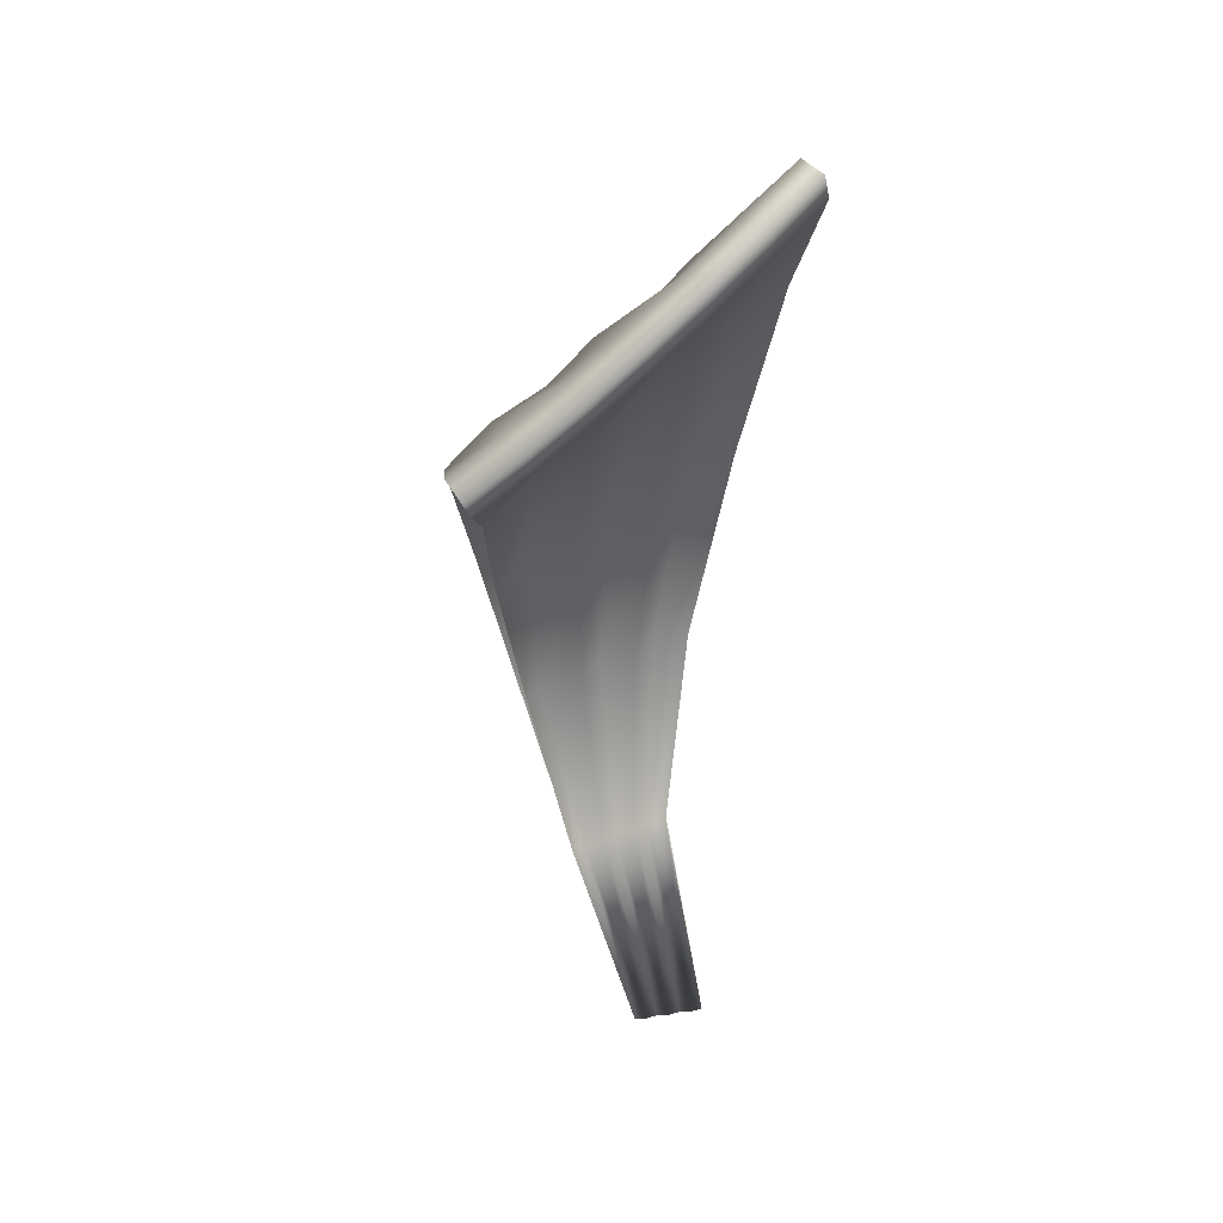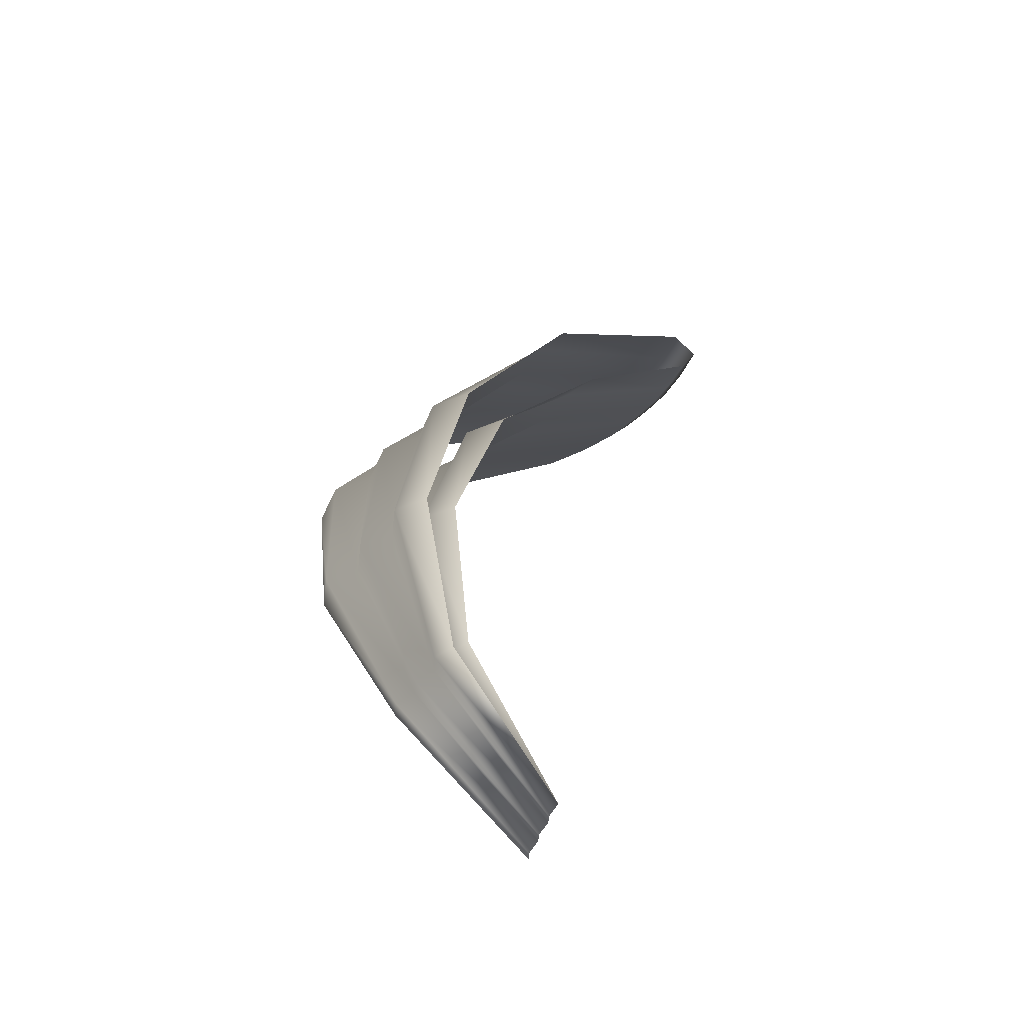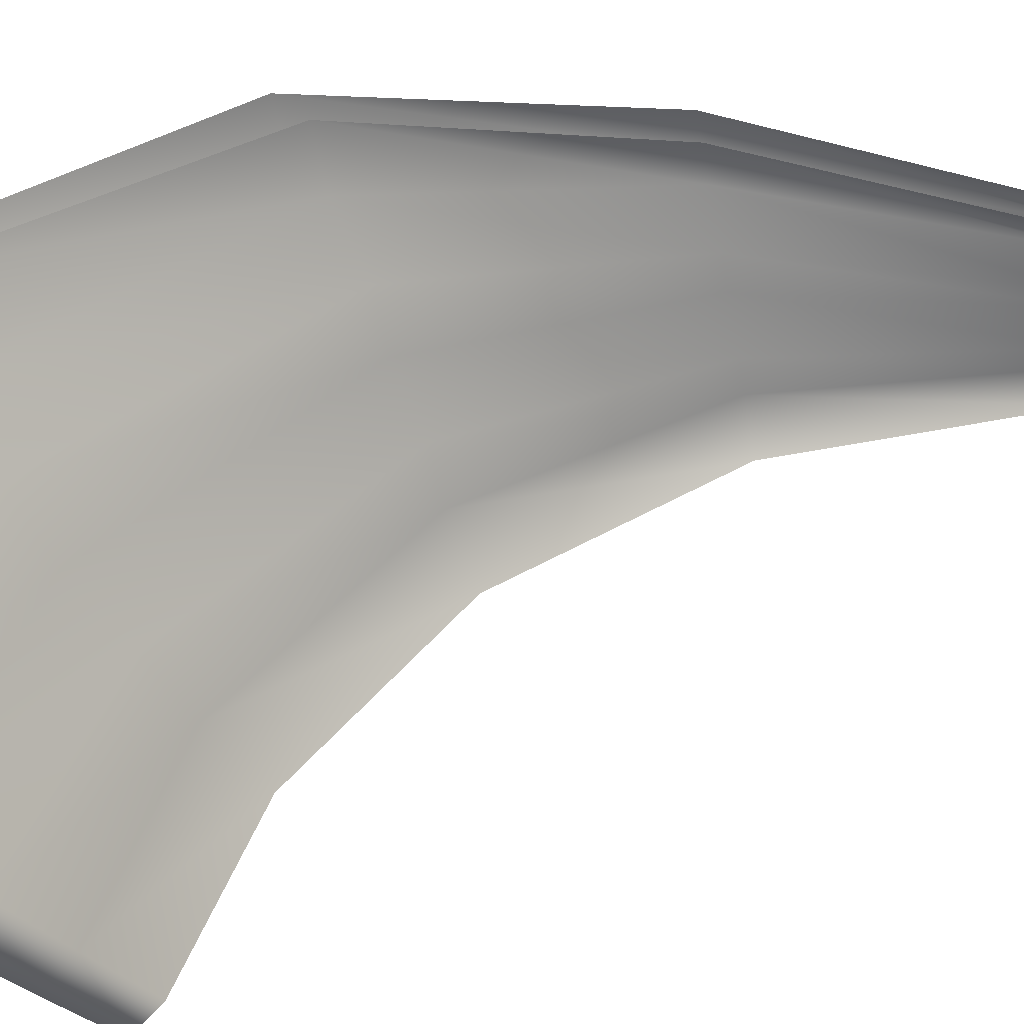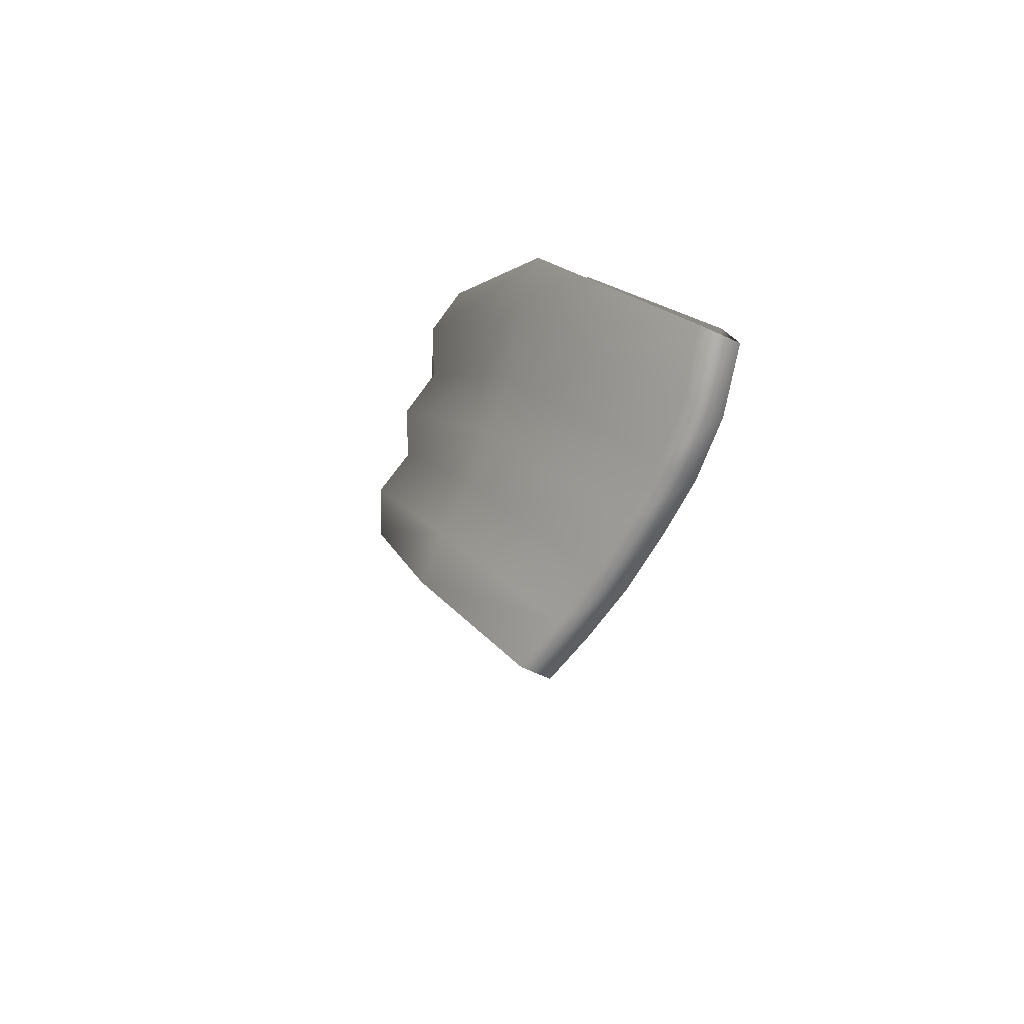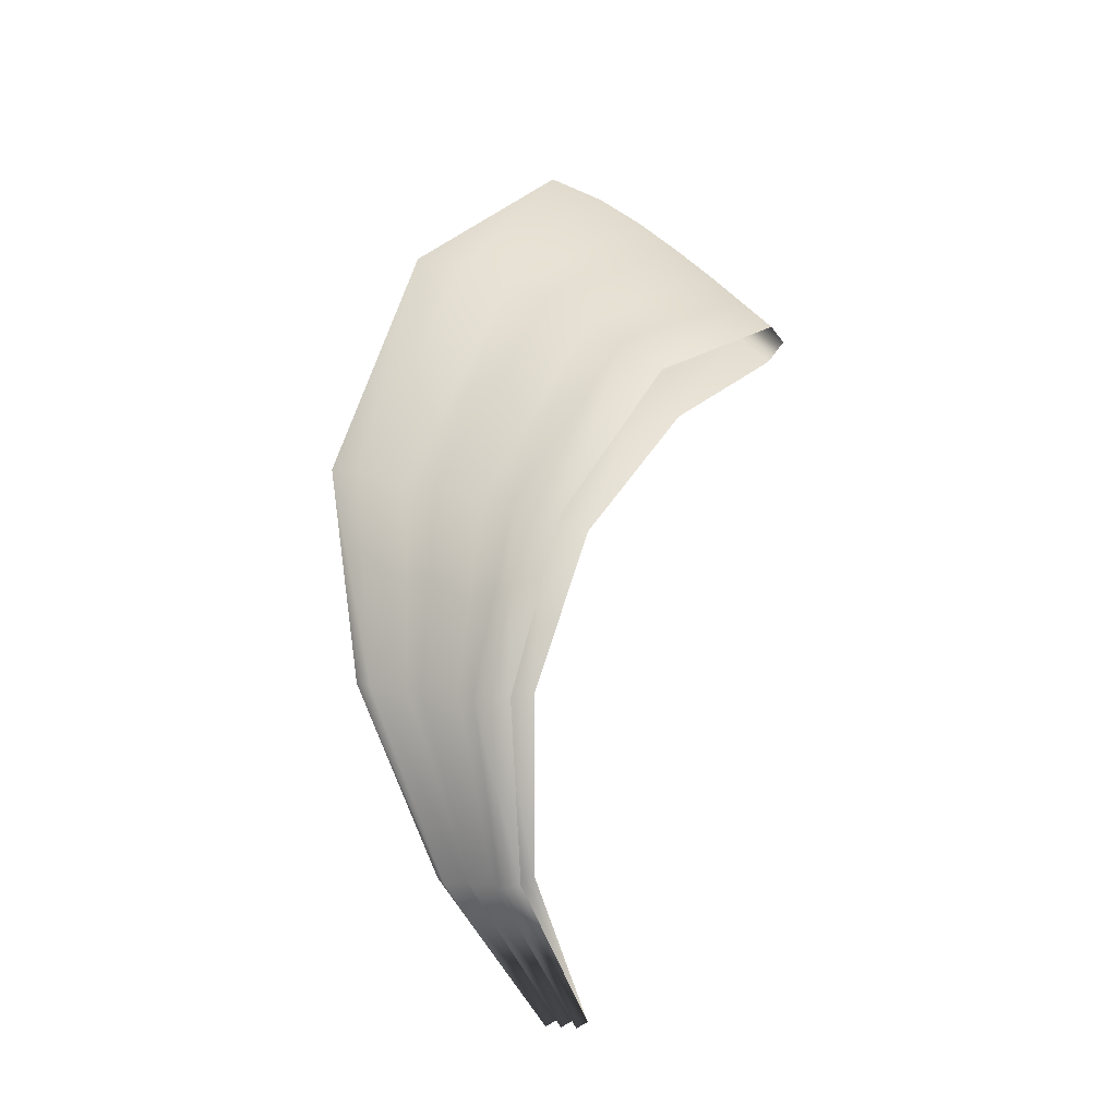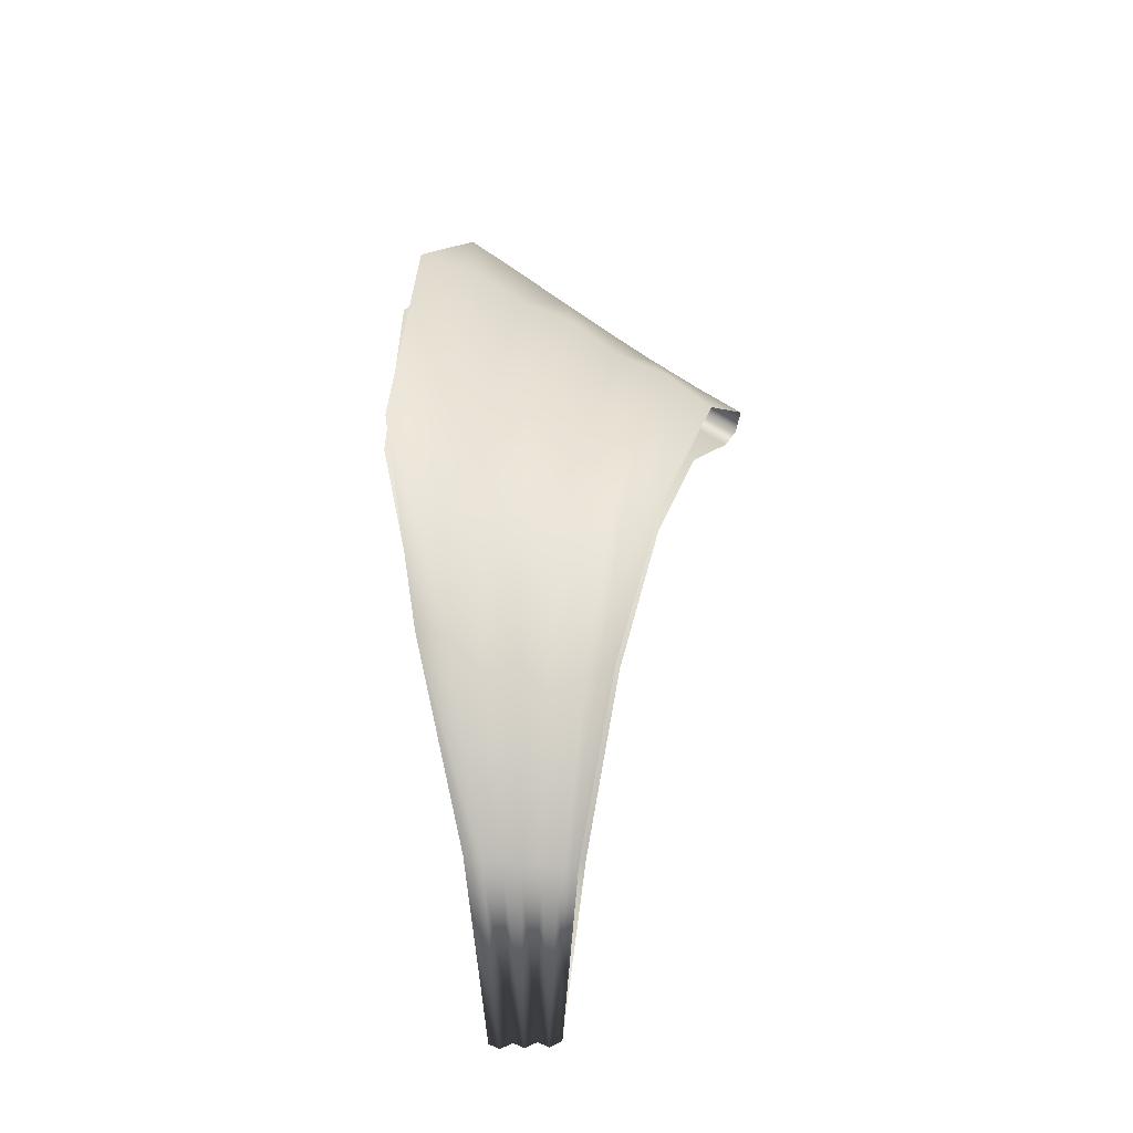
<metadata>
{"format":"obj","ext":"obj","renderer":"f3d","projection":"perspective","resolution":1024,"background":"white","views":[{"elev":32.1,"azim":-102.5,"up":"+Y"},{"elev":-59.2,"azim":157.8,"up":"+Y"},{"elev":41.5,"azim":-101.2,"up":"+Z"},{"elev":74.3,"azim":-142.4,"up":"+Y"},{"elev":-10.1,"azim":138.5,"up":"+Y"},{"elev":-24.3,"azim":100.4,"up":"+Y"}]}
</metadata>
<code>
g default
v 0.2934 0.3865 0.1124
v 0.4023 0.9456 -0.0127
v 0.2759 1.461 -0.1233
v -0.05207 1.873 -0.2064
v 0.3356 0.371 0.1639
v 0.4857 0.947 0.06952
v 0.3691 1.505 -0.003044
v -0.01499 1.989 -0.05705
v 0.3148 0.3948 0.2244
v 0.4547 0.9679 0.1807
v 0.3683 1.53 0.1542
v -0.002424 2.079 0.113
v 0.3576 0.3797 0.2757
v 0.5393 0.9714 0.2621
v 0.4625 1.579 0.2731
v 0.05174 2.188 0.261
v 0.3369 0.4032 0.3367
v 0.5091 0.9921 0.3743
v 0.4647 1.605 0.4322
v 0.08524 2.267 0.433
v 0.3805 0.3884 0.3883
v 0.596 0.9979 0.4558
v 0.5616 1.659 0.5536
v 0.1574 2.363 0.5828
v 0.3599 0.4117 0.45
v 0.5658 1.019 0.5697
v 0.5649 1.686 0.7116
v 0.2274 2.407 0.7592
v 0.3372 0.3578 0.1265
v 0.5038 0.9267 -0.01741
v 0.4233 1.491 -0.1593
v 0.1042 1.987 -0.2888
v 0.3795 0.3425 0.1779
v 0.5873 0.9291 0.06447
v 0.5158 1.538 -0.03981
v 0.1334 2.11 -0.1429
v 0.3589 0.3666 0.2384
v 0.5565 0.9512 0.1753
v 0.5141 1.565 0.1166
v 0.1392 2.207 0.02427
v 0.4019 0.3518 0.2895
v 0.6412 0.9557 0.2564
v 0.6075 1.617 0.2347
v 0.1888 2.319 0.1705
v 0.3814 0.3755 0.3504
v 0.6112 0.9776 0.3682
v 0.6088 1.645 0.393
v 0.2189 2.4 0.3412
v 0.4252 0.361 0.4019
v 0.6982 0.9843 0.4493
v 0.7049 1.701 0.5138
v 0.2895 2.498 0.4904
v 0.4048 0.3845 0.4635
v 0.6681 1.006 0.5629
v 0.7074 1.73 0.671
v 0.3613 2.54 0.6674
v -0.4045 2.108 -0.2842
v -0.4449 2.177 -0.3178
v -0.3536 2.206 -0.3479
v -0.4231 2.24 -0.1206
v -0.4719 2.311 -0.1556
v -0.3743 2.339 -0.1861
v -0.4318 2.373 0.04074
v -0.4889 2.448 0.004084
v -0.3863 2.474 -0.02633
v -0.4218 2.505 0.202
v -0.4885 2.585 0.1636
v -0.382 2.607 0.1336
v -0.4059 2.638 0.3633
v -0.4795 2.723 0.3233
v -0.3659 2.74 0.2944
v -0.3616 2.764 0.5276
v -0.4431 2.855 0.4863
v -0.3248 2.867 0.4583
v -0.2378 2.974 0.6292
v -0.3641 2.973 0.6561
v -0.2822 2.874 0.6974
v -0.05686 -0.07951 0.2489
v -0.04217 -0.09971 0.2875
v -0.05685 -0.07952 0.3261
v -0.04217 -0.09972 0.3646
v -0.05685 -0.07952 0.4032
v -0.04216 -0.09972 0.4419
v -0.05684 -0.07953 0.4807
v 0.2934 0.3865 0.1124
v 0.4023 0.9456 -0.0127
v 0.2759 1.461 -0.1233
v -0.05207 1.873 -0.2064
v 0.3356 0.371 0.1639
v 0.4857 0.947 0.06952
v 0.3691 1.505 -0.003044
v -0.01499 1.989 -0.05705
v 0.3148 0.3948 0.2244
v 0.4547 0.9679 0.1807
v 0.3683 1.53 0.1542
v -0.002424 2.079 0.113
v 0.3576 0.3797 0.2757
v 0.5393 0.9714 0.2621
v 0.4625 1.579 0.2731
v 0.05174 2.188 0.261
v 0.3369 0.4032 0.3367
v 0.5091 0.9921 0.3743
v 0.4647 1.605 0.4322
v 0.08524 2.267 0.433
v 0.3805 0.3884 0.3883
v 0.596 0.9979 0.4558
v 0.5616 1.659 0.5536
v 0.1574 2.363 0.5828
v 0.3599 0.4117 0.45
v 0.5658 1.019 0.5697
v 0.5649 1.686 0.7116
v 0.2274 2.407 0.7592
v 0.3372 0.3578 0.1265
v 0.5038 0.9267 -0.01741
v 0.4233 1.491 -0.1593
v 0.1042 1.987 -0.2888
v 0.3795 0.3425 0.1779
v 0.5873 0.9291 0.06447
v 0.5158 1.538 -0.03981
v 0.1334 2.11 -0.1429
v 0.3589 0.3666 0.2384
v 0.5565 0.9512 0.1753
v 0.5141 1.565 0.1166
v 0.1392 2.207 0.02427
v 0.4019 0.3518 0.2895
v 0.6412 0.9557 0.2564
v 0.6075 1.617 0.2347
v 0.1888 2.319 0.1705
v 0.3814 0.3755 0.3504
v 0.6112 0.9776 0.3682
v 0.6088 1.645 0.393
v 0.2189 2.4 0.3412
v 0.4252 0.361 0.4019
v 0.6982 0.9843 0.4493
v 0.7049 1.701 0.5138
v 0.2895 2.498 0.4904
v 0.4048 0.3845 0.4635
v 0.6681 1.006 0.5629
v 0.7074 1.73 0.671
v 0.3613 2.54 0.6674
v -0.4045 2.108 -0.2842
v -0.4449 2.177 -0.3178
v -0.3536 2.206 -0.3479
v -0.4231 2.24 -0.1206
v -0.4719 2.311 -0.1556
v -0.3743 2.339 -0.1861
v -0.4318 2.373 0.04074
v -0.4889 2.448 0.004084
v -0.3863 2.474 -0.02633
v -0.4218 2.505 0.202
v -0.4885 2.585 0.1636
v -0.382 2.607 0.1336
v -0.4059 2.638 0.3633
v -0.4795 2.723 0.3233
v -0.3659 2.74 0.2944
v -0.3616 2.764 0.5276
v -0.4431 2.855 0.4863
v -0.3248 2.867 0.4583
v -0.2378 2.974 0.6292
v -0.3641 2.973 0.6561
v -0.2822 2.874 0.6974
v -0.05686 -0.07951 0.2489
v -0.04217 -0.09971 0.2875
v -0.05685 -0.07952 0.3261
v -0.04217 -0.09972 0.3646
v -0.05685 -0.07952 0.4032
v -0.04216 -0.09972 0.4419
v -0.05684 -0.07953 0.4807
g FoodRHorn
f 78 1 5 79
f 1 2 6 5
f 2 3 7 6
f 3 4 8 7
f 79 5 9 80
f 5 6 10 9
f 6 7 11 10
f 7 8 12 11
f 80 9 13 81
f 9 10 14 13
f 10 11 15 14
f 11 12 16 15
f 81 13 17 82
f 13 14 18 17
f 14 15 19 18
f 15 16 20 19
f 82 17 21 83
f 17 18 22 21
f 18 19 23 22
f 19 20 24 23
f 83 21 25 84
f 21 22 26 25
f 22 23 27 26
f 23 24 28 27
f 78 79 33 29
f 29 33 34 30
f 30 34 35 31
f 31 35 36 32
f 79 80 37 33
f 33 37 38 34
f 34 38 39 35
f 35 39 40 36
f 80 81 41 37
f 37 41 42 38
f 38 42 43 39
f 39 43 44 40
f 81 82 45 41
f 41 45 46 42
f 42 46 47 43
f 43 47 48 44
f 82 83 49 45
f 45 49 50 46
f 46 50 51 47
f 47 51 52 48
f 83 84 53 49
f 49 53 54 50
f 50 54 55 51
f 51 55 56 52
f 74 75 76 73
f 73 76 77 72
f 4 57 60 8
f 8 60 63 12
f 12 63 66 16
f 16 66 69 20
f 20 69 72 24
f 24 72 77 28
f 32 36 62 59
f 36 40 65 62
f 40 44 68 65
f 44 48 71 68
f 48 52 74 71
f 52 56 75 74
f 59 62 61 58
f 58 61 60 57
f 62 65 64 61
f 61 64 63 60
f 65 68 67 64
f 64 67 66 63
f 68 71 70 67
f 67 70 69 66
f 71 74 73 70
f 70 73 72 69
f 162 163 89 85
f 85 89 90 86
f 86 90 91 87
f 87 91 92 88
f 163 164 93 89
f 89 93 94 90
f 90 94 95 91
f 91 95 96 92
f 164 165 97 93
f 93 97 98 94
f 94 98 99 95
f 95 99 100 96
f 165 166 101 97
f 97 101 102 98
f 98 102 103 99
f 99 103 104 100
f 166 167 105 101
f 101 105 106 102
f 102 106 107 103
f 103 107 108 104
f 167 168 109 105
f 105 109 110 106
f 106 110 111 107
f 107 111 112 108
f 162 113 117 163
f 113 114 118 117
f 114 115 119 118
f 115 116 120 119
f 163 117 121 164
f 117 118 122 121
f 118 119 123 122
f 119 120 124 123
f 164 121 125 165
f 121 122 126 125
f 122 123 127 126
f 123 124 128 127
f 165 125 129 166
f 125 126 130 129
f 126 127 131 130
f 127 128 132 131
f 166 129 133 167
f 129 130 134 133
f 130 131 135 134
f 131 132 136 135
f 167 133 137 168
f 133 134 138 137
f 134 135 139 138
f 135 136 140 139
f 158 157 160 159
f 157 156 161 160
f 88 92 144 141
f 92 96 147 144
f 96 100 150 147
f 100 104 153 150
f 104 108 156 153
f 108 112 161 156
f 116 143 146 120
f 120 146 149 124
f 124 149 152 128
f 128 152 155 132
f 132 155 158 136
f 136 158 159 140
f 143 142 145 146
f 142 141 144 145
f 146 145 148 149
f 145 144 147 148
f 149 148 151 152
f 148 147 150 151
f 152 151 154 155
f 151 150 153 154
f 155 154 157 158
f 154 153 156 157

</code>
